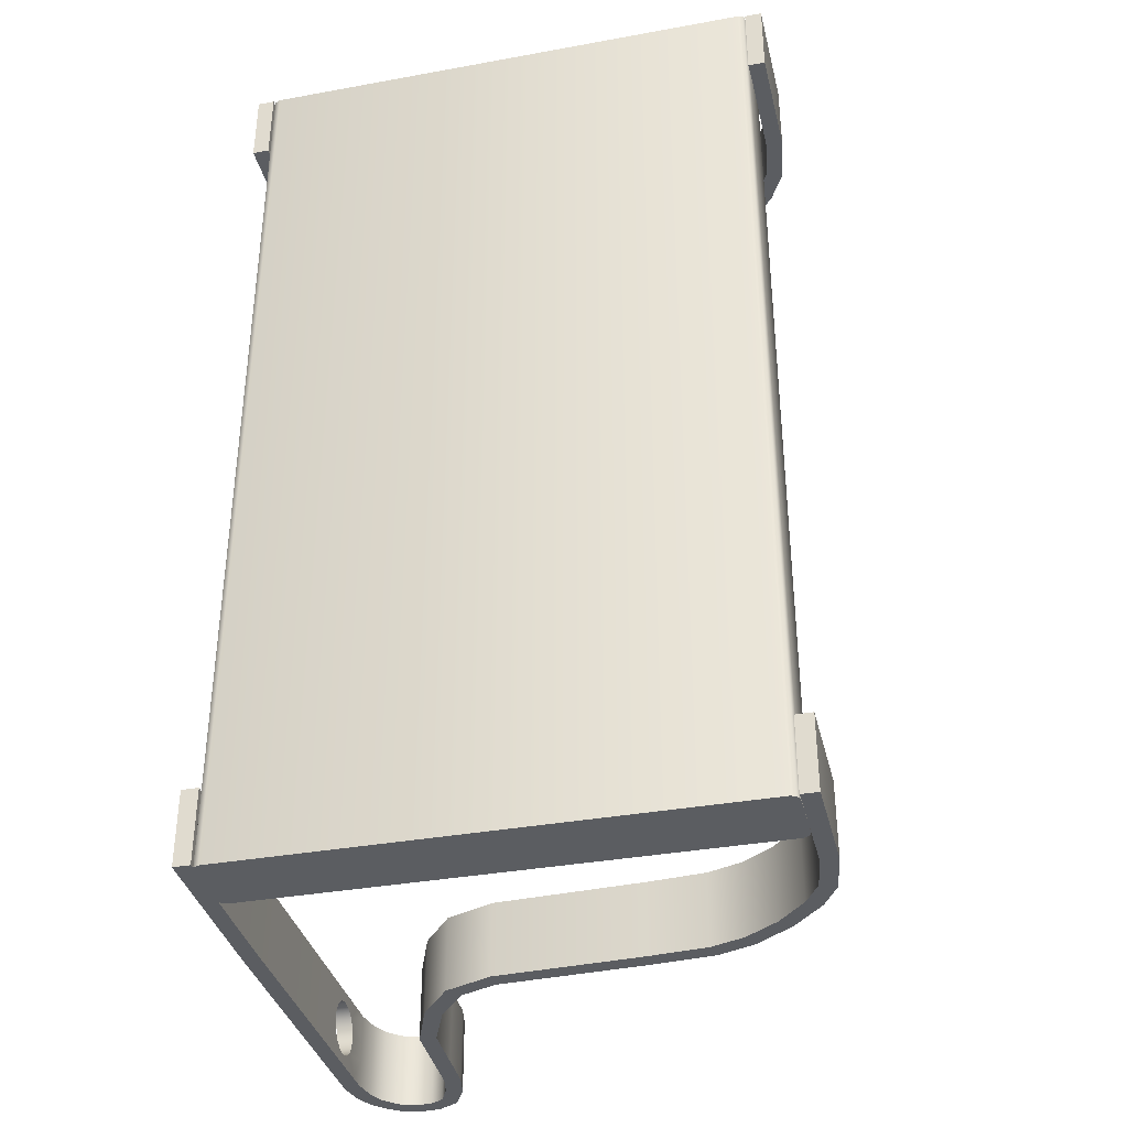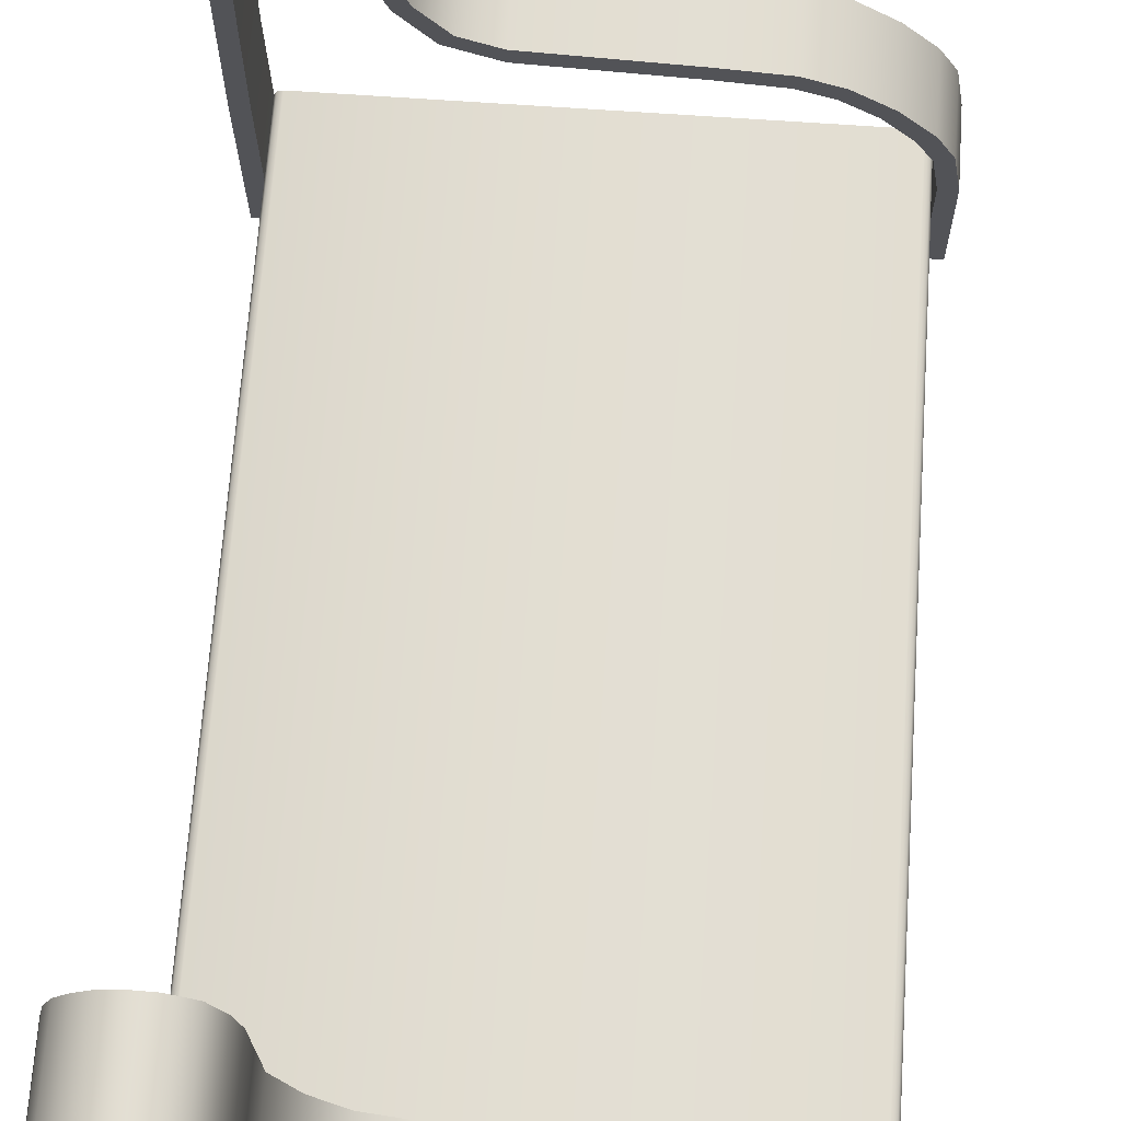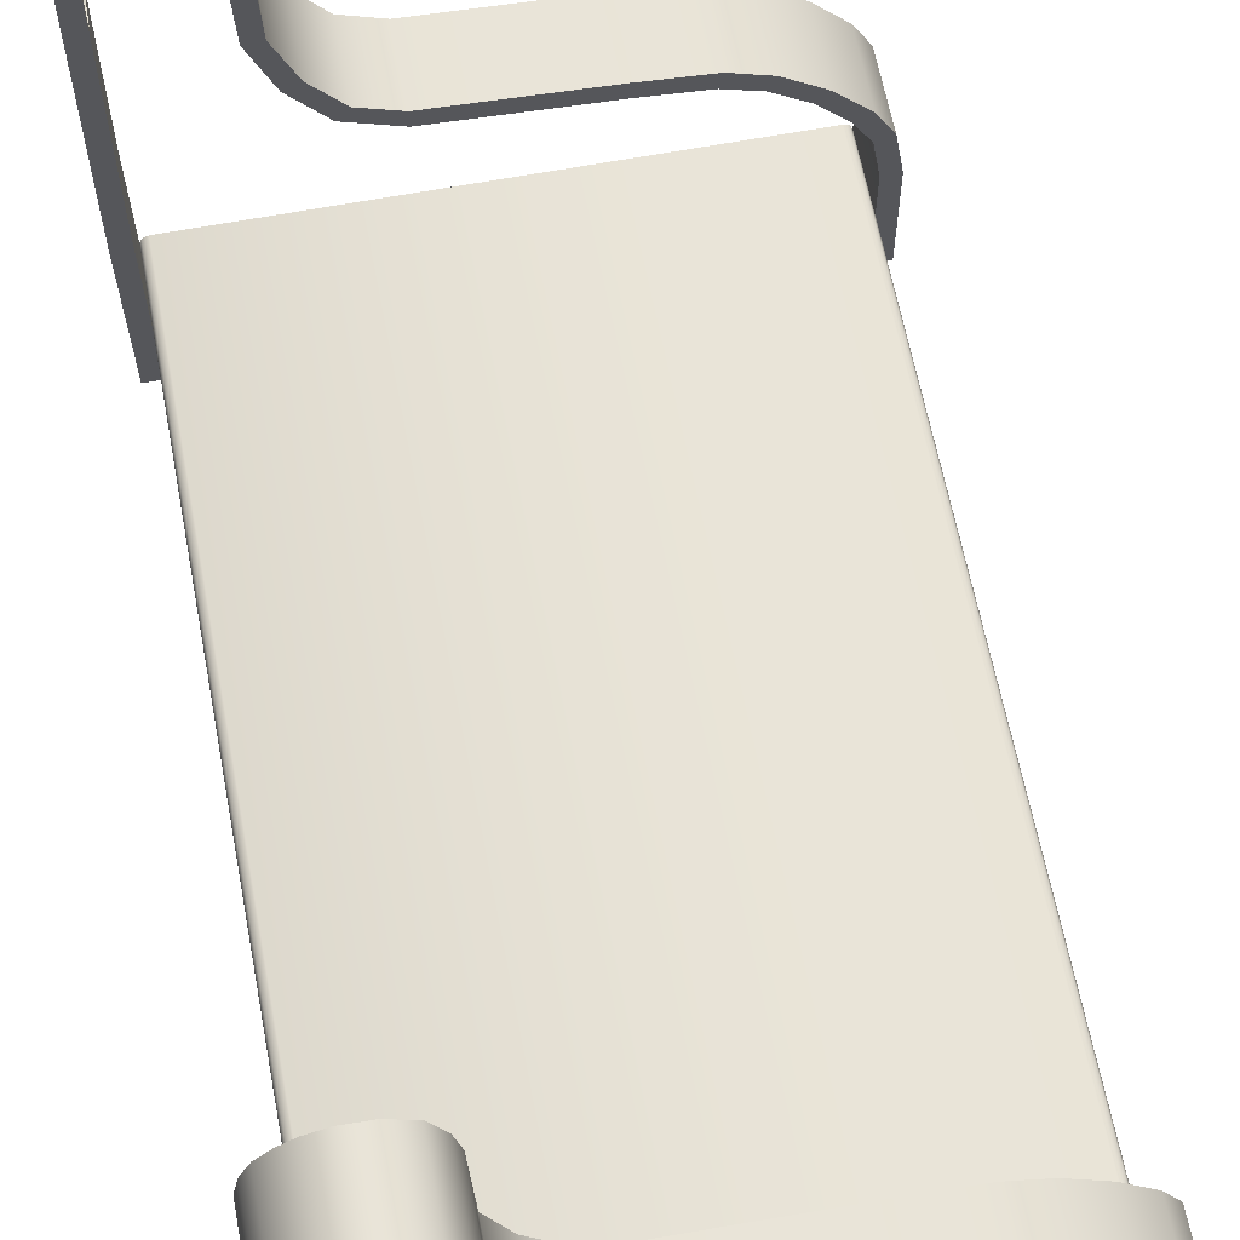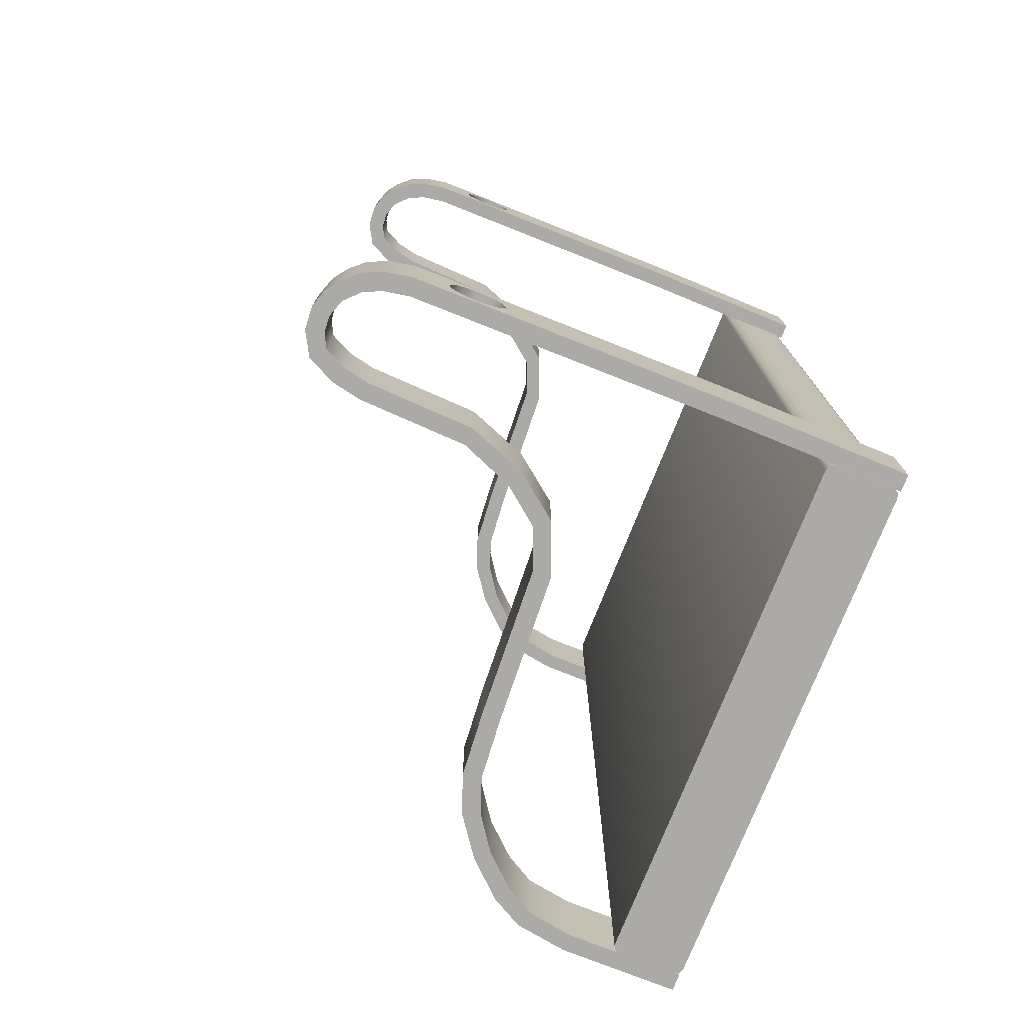
<metadata>
{"format":"obj","ext":"obj","renderer":"f3d","projection":"perspective","resolution":1024,"background":"white","views":[{"elev":-35.9,"azim":13.4,"up":"+Z"},{"elev":67.7,"azim":4.0,"up":"+Y"},{"elev":62.9,"azim":-10.8,"up":"+Y"},{"elev":-75.8,"azim":-111.6,"up":"+Z"}]}
</metadata>
<code>
o Cube_Cube.001
v 0.983 -0.1317 -1.484
v 0.983 -0.1317 -1.769
v 1.047 -0.1317 -1.484
v 1.047 -0.1317 -1.769
v 0.3051 0.8421 -1.484
v 0.3051 0.8421 -1.769
v 0.3051 0.9096 -1.769
v 0.3051 0.9096 -1.484
v -0.2542 0.8703 -1.484
v -0.2542 0.8703 -1.769
v -0.2542 0.9378 -1.769
v -0.2542 0.9378 -1.484
v -0.4396 0.9447 -1.484
v -0.4396 0.9447 -1.769
v -0.3958 0.9939 -1.769
v -0.3958 0.9939 -1.484
v -0.563 1.104 -1.484
v -0.563 1.104 -1.769
v -0.5041 1.131 -1.769
v -0.5041 1.131 -1.484
v -0.6443 1.318 -1.484
v -0.6443 1.318 -1.769
v -0.5804 1.321 -1.769
v -0.5804 1.321 -1.484
v -0.653 1.535 -1.484
v -0.653 1.535 -1.769
v -0.589 1.538 -1.769
v -0.589 1.538 -1.484
v -0.6598 1.706 -1.484
v -0.6598 1.706 -1.769
v -0.5958 1.709 -1.769
v -0.5958 1.709 -1.484
v -0.6785 1.795 -1.484
v -0.6785 1.795 -1.769
v -0.618 1.818 -1.769
v -0.618 1.818 -1.484
v -0.7171 1.878 -1.484
v -0.7171 1.878 -1.769
v -0.6678 1.921 -1.769
v -0.6678 1.921 -1.484
v -0.7669 1.903 -1.484
v -0.7669 1.903 -1.769
v -0.7527 1.968 -1.769
v -0.7527 1.968 -1.484
v -0.989 1.677 -1.484
v -0.989 1.677 -1.769
v -1.053 1.693 -1.769
v -1.053 1.693 -1.484
v -0.989 1.211 -1.484
v -0.989 1.211 -1.769
v -1.053 1.213 -1.769
v -1.053 1.213 -1.484
v -0.9797 -0.1373 -1.484
v -0.9797 -0.1373 -1.769
v -1.044 -0.1373 -1.769
v -1.044 -0.1373 -1.484
v -0.989 0.537 -1.769
v -1.053 0.5378 -1.769
v -1.053 0.5378 -1.484
v -0.989 0.537 -1.484
v -0.8892 1.886 -1.484
v -0.8267 1.908 -1.484
v -0.8892 1.886 -1.769
v -0.8267 1.908 -1.769
v -0.9066 1.95 -1.769
v -0.8374 1.974 -1.769
v -0.9066 1.95 -1.484
v -0.8374 1.974 -1.484
v 0.7883 0.6882 -1.484
v 0.5323 0.8229 -1.484
v 0.6599 0.7777 -1.484
v 0.5323 0.8229 -1.769
v 0.7883 0.6882 -1.769
v 0.6599 0.7777 -1.769
v 0.5465 0.8903 -1.769
v 0.8323 0.7341 -1.769
v 0.6885 0.8373 -1.769
v 0.5465 0.8903 -1.484
v 0.8323 0.7341 -1.484
v 0.6885 0.8373 -1.484
v 0.983 0.3004 -1.484
v 0.8954 0.5713 -1.484
v 0.956 0.4652 -1.484
v 0.8954 0.5713 -1.769
v 0.983 0.3004 -1.769
v 0.956 0.4652 -1.769
v 0.9525 0.6051 -1.484
v 1.047 0.3004 -1.484
v 1.016 0.4892 -1.484
v 0.9525 0.6051 -1.769
v 1.047 0.3004 -1.769
v 1.016 0.4892 -1.769
v -0.9127 1.864 -1.484
v -0.9734 1.766 -1.484
v -0.9448 1.832 -1.484
v -0.9734 1.766 -1.769
v -0.9127 1.864 -1.769
v -0.9448 1.832 -1.769
v -1.035 1.788 -1.769
v -0.9561 1.913 -1.769
v -1.004 1.86 -1.769
v -1.035 1.788 -1.484
v -0.9561 1.913 -1.484
v -1.004 1.86 -1.484
v -0.989 1.461 -1.522
v -1.053 1.461 -1.522
v -0.989 1.501 -1.53
v -1.053 1.501 -1.53
v -0.989 1.421 -1.53
v -1.053 1.421 -1.53
v -0.989 1.387 -1.553
v -1.053 1.387 -1.553
v -0.989 1.535 -1.553
v -1.053 1.535 -1.553
v -0.989 1.557 -1.586
v -1.053 1.557 -1.586
v -0.989 1.565 -1.626
v -1.053 1.565 -1.626
v -0.989 1.365 -1.586
v -1.053 1.365 -1.586
v -0.989 1.357 -1.626
v -1.053 1.357 -1.626
v -0.989 1.557 -1.666
v -1.053 1.557 -1.666
v -0.989 1.365 -1.666
v -1.053 1.365 -1.666
v -0.989 1.535 -1.7
v -1.053 1.535 -1.7
v -0.989 1.387 -1.7
v -1.053 1.387 -1.7
v -0.989 1.501 -1.723
v -1.053 1.501 -1.723
v -0.989 1.421 -1.723
v -1.053 1.421 -1.723
v -0.989 1.461 -1.731
v -1.053 1.461 -1.731
v -0.989 1.677 -1.626
v -0.989 1.211 -1.626
v -1.053 1.693 -1.626
v -1.053 1.213 -1.626
v -1.053 1.461 -1.484
v -1.053 1.461 -1.769
v -1.053 1.604 -1.769
v -1.053 1.604 -1.484
v -1.053 1.318 -1.484
v -1.053 1.318 -1.769
v -1.053 1.501 -1.769
v -1.053 1.501 -1.484
v -1.053 1.693 -1.586
v -1.053 1.693 -1.666
v -1.053 1.213 -1.586
v -1.053 1.213 -1.666
v -1.053 1.421 -1.484
v -1.053 1.421 -1.769
v -0.989 1.501 -1.769
v -0.989 1.604 -1.769
v -0.989 1.461 -1.769
v -0.989 1.421 -1.769
v -0.989 1.318 -1.769
v -0.989 1.604 -1.484
v -0.989 1.501 -1.484
v -0.989 1.461 -1.484
v -0.989 1.421 -1.484
v -0.989 1.318 -1.484
v -0.989 1.677 -1.586
v -0.989 1.677 -1.666
v -0.989 1.211 -1.666
v -0.989 1.211 -1.586
v -0.954 -0.1354 -1.772
v -0.9838 -0.1056 -1.772
v -0.975 -0.1267 -1.772
v -0.9838 0.1056 -1.772
v -0.954 0.1354 -1.772
v -0.975 0.1267 -1.772
v 0.9838 -0.1056 -1.772
v 0.954 -0.1354 -1.772
v 0.975 -0.1267 -1.772
v 0.954 0.1354 -1.772
v 0.9838 0.1056 -1.772
v 0.975 0.1267 -1.772
v 0.983 -0.1317 1.484
v 0.983 -0.1317 1.769
v 1.047 -0.1317 1.484
v 1.047 -0.1317 1.769
v 0.3051 0.8421 1.484
v 0.3051 0.8421 1.769
v 0.3051 0.9096 1.769
v 0.3051 0.9096 1.484
v -0.2542 0.8703 1.484
v -0.2542 0.8703 1.769
v -0.2542 0.9378 1.769
v -0.2542 0.9378 1.484
v -0.4396 0.9447 1.484
v -0.4396 0.9447 1.769
v -0.3958 0.9939 1.769
v -0.3958 0.9939 1.484
v -0.563 1.104 1.484
v -0.563 1.104 1.769
v -0.5041 1.131 1.769
v -0.5041 1.131 1.484
v -0.6443 1.318 1.484
v -0.6443 1.318 1.769
v -0.5804 1.321 1.769
v -0.5804 1.321 1.484
v -0.653 1.535 1.484
v -0.653 1.535 1.769
v -0.589 1.538 1.769
v -0.589 1.538 1.484
v -0.6598 1.706 1.484
v -0.6598 1.706 1.769
v -0.5958 1.709 1.769
v -0.5958 1.709 1.484
v -0.6785 1.795 1.484
v -0.6785 1.795 1.769
v -0.618 1.818 1.769
v -0.618 1.818 1.484
v -0.7171 1.878 1.484
v -0.7171 1.878 1.769
v -0.6678 1.921 1.769
v -0.6678 1.921 1.484
v -0.7669 1.903 1.484
v -0.7669 1.903 1.769
v -0.7527 1.968 1.769
v -0.7527 1.968 1.484
v -0.989 1.677 1.484
v -0.989 1.677 1.769
v -1.053 1.693 1.769
v -1.053 1.693 1.484
v -0.989 1.211 1.484
v -0.989 1.211 1.769
v -1.053 1.213 1.769
v -1.053 1.213 1.484
v -0.9797 -0.1373 1.484
v -0.9797 -0.1373 1.769
v -1.044 -0.1373 1.769
v -1.044 -0.1373 1.484
v -0.989 0.537 1.769
v -1.053 0.5378 1.769
v -1.053 0.5378 1.484
v -0.989 0.537 1.484
v -0.8892 1.886 1.484
v -0.8267 1.908 1.484
v -0.8892 1.886 1.769
v -0.8267 1.908 1.769
v -0.9066 1.95 1.769
v -0.8374 1.974 1.769
v -0.9066 1.95 1.484
v -0.8374 1.974 1.484
v 0.7883 0.6882 1.484
v 0.5323 0.8229 1.484
v 0.6599 0.7777 1.484
v 0.5323 0.8229 1.769
v 0.7883 0.6882 1.769
v 0.6599 0.7777 1.769
v 0.5465 0.8903 1.769
v 0.8323 0.7341 1.769
v 0.6885 0.8373 1.769
v 0.5465 0.8903 1.484
v 0.8323 0.7341 1.484
v 0.6885 0.8373 1.484
v 0.983 0.3004 1.484
v 0.8954 0.5713 1.484
v 0.956 0.4652 1.484
v 0.8954 0.5713 1.769
v 0.983 0.3004 1.769
v 0.956 0.4652 1.769
v 0.9525 0.6051 1.484
v 1.047 0.3004 1.484
v 1.016 0.4892 1.484
v 0.9525 0.6051 1.769
v 1.047 0.3004 1.769
v 1.016 0.4892 1.769
v -0.9127 1.864 1.484
v -0.9734 1.766 1.484
v -0.9448 1.832 1.484
v -0.9734 1.766 1.769
v -0.9127 1.864 1.769
v -0.9448 1.832 1.769
v -1.035 1.788 1.769
v -0.9561 1.913 1.769
v -1.004 1.86 1.769
v -1.035 1.788 1.484
v -0.9561 1.913 1.484
v -1.004 1.86 1.484
v -0.989 1.461 1.522
v -1.053 1.461 1.522
v -0.989 1.501 1.53
v -1.053 1.501 1.53
v -0.989 1.421 1.53
v -1.053 1.421 1.53
v -0.989 1.387 1.553
v -1.053 1.387 1.553
v -0.989 1.535 1.553
v -1.053 1.535 1.553
v -0.989 1.557 1.586
v -1.053 1.557 1.586
v -0.989 1.565 1.626
v -1.053 1.565 1.626
v -0.989 1.365 1.586
v -1.053 1.365 1.586
v -0.989 1.357 1.626
v -1.053 1.357 1.626
v -0.989 1.557 1.666
v -1.053 1.557 1.666
v -0.989 1.365 1.666
v -1.053 1.365 1.666
v -0.989 1.535 1.7
v -1.053 1.535 1.7
v -0.989 1.387 1.7
v -1.053 1.387 1.7
v -0.989 1.501 1.723
v -1.053 1.501 1.723
v -0.989 1.421 1.723
v -1.053 1.421 1.723
v -0.989 1.461 1.731
v -1.053 1.461 1.731
v -0.989 1.677 1.626
v -0.989 1.211 1.626
v -1.053 1.693 1.626
v -1.053 1.213 1.626
v -1.053 1.461 1.484
v -1.053 1.461 1.769
v -1.053 1.604 1.769
v -1.053 1.604 1.484
v -1.053 1.318 1.484
v -1.053 1.318 1.769
v -1.053 1.501 1.769
v -1.053 1.501 1.484
v -1.053 1.693 1.586
v -1.053 1.693 1.666
v -1.053 1.213 1.586
v -1.053 1.213 1.666
v -1.053 1.421 1.484
v -1.053 1.421 1.769
v -0.989 1.501 1.769
v -0.989 1.604 1.769
v -0.989 1.461 1.769
v -0.989 1.421 1.769
v -0.989 1.318 1.769
v -0.989 1.604 1.484
v -0.989 1.501 1.484
v -0.989 1.461 1.484
v -0.989 1.421 1.484
v -0.989 1.318 1.484
v -0.989 1.677 1.586
v -0.989 1.677 1.666
v -0.989 1.211 1.666
v -0.989 1.211 1.586
v -0.954 -0.1354 1.772
v -0.9838 -0.1056 1.772
v -0.975 -0.1267 1.772
v -0.9838 0.1056 1.772
v -0.954 0.1354 1.772
v -0.975 0.1267 1.772
v 0.9838 -0.1056 1.772
v 0.954 -0.1354 1.772
v 0.975 -0.1267 1.772
v 0.954 0.1354 1.772
v 0.9838 0.1056 1.772
v 0.975 0.1267 1.772
v -0.9838 -0.1056 0
v -0.954 -0.1354 0
v -0.975 -0.1267 0
v -0.954 0.1354 0
v -0.9838 0.1056 0
v -0.975 0.1267 0
v 0.954 -0.1354 0
v 0.9838 -0.1056 0
v 0.975 -0.1267 0
v 0.9838 0.1056 0
v 0.954 0.1354 0
v 0.975 0.1267 0
f 178 173 364 371
f 169 176 367 362
f 82 87 79 69
f 90 84 73 76
f 1 81 85 2
f 2 4 3 1
f 70 78 8 5
f 84 82 69 73
f 75 72 6 7
f 78 75 7 8
f 8 7 11 12
f 87 90 76 79
f 4 91 88 3
f 2 85 91 4
f 9 12 16 13
f 6 5 9 10
f 5 8 12 9
f 7 6 10 11
f 15 14 18 19
f 11 10 14 15
f 12 11 15 16
f 10 9 13 14
f 20 19 23 24
f 16 15 19 20
f 14 13 17 18
f 13 16 20 17
f 21 24 28 25
f 18 17 21 22
f 17 20 24 21
f 19 18 22 23
f 28 27 31 32
f 23 22 26 27
f 24 23 27 28
f 22 21 25 26
f 32 31 35 36
f 26 25 29 30
f 25 28 32 29
f 27 26 30 31
f 33 36 40 37
f 30 29 33 34
f 29 32 36 33
f 31 30 34 35
f 40 39 43 44
f 35 34 38 39
f 36 35 39 40
f 34 33 37 38
f 99 96 46 47
f 38 37 41 42
f 37 40 44 41
f 39 38 42 43
f 102 99 47 150 139 149 48
f 67 65 100 103
f 45 48 144 160
f 61 67 103 93
f 96 94 45 165 137 166 46
f 65 63 97 100
f 58 57 54 55
f 47 46 156 143
f 139 118 116 149
f 55 54 53 56
f 59 58 55 56
f 57 60 53 54
f 60 59 56 53
f 49 52 59 60
f 50 167 138 168 49 60 57
f 52 151 140 152 51 58 59
f 51 50 57 58
f 61 63 64 62
f 41 62 64 42
f 63 65 66 64
f 44 68 62 41
f 65 67 68 66
f 43 66 68 44
f 67 61 62 68
f 42 64 66 43
f 94 102 48 45
f 70 72 74 71
f 71 74 73 69
f 72 75 77 74
f 74 77 76 73
f 75 78 80 77
f 77 80 79 76
f 78 70 71 80
f 80 71 69 79
f 72 70 5 6
f 82 84 86 83
f 83 86 85 81
f 84 90 92 86
f 86 92 91 85
f 90 87 89 92
f 92 89 88 91
f 87 82 83 89
f 89 83 81 88
f 3 88 81 1
f 94 96 98 95
f 95 98 97 93
f 96 99 101 98
f 98 101 100 97
f 99 102 104 101
f 101 104 103 100
f 102 94 95 104
f 104 95 93 103
f 63 61 93 97
f 136 135 131 132
f 132 131 127 128
f 110 109 111 112
f 108 107 105 106
f 128 127 123 124
f 136 132 147 142
f 134 133 135 136
f 116 115 113 114
f 124 123 117 118
f 106 105 109 110
f 130 129 133 134
f 122 121 125 126
f 112 111 119 120
f 118 117 115 116
f 120 119 121 122
f 114 113 107 108
f 126 125 129 130
f 175 179 370 368
f 361 365 172 170
f 111 164 49 168 119
f 159 129 125 167 50
f 141 106 110 153
f 142 154 134 136
f 143 128 124 150 47
f 144 114 108 148
f 145 112 120 151 52
f 130 146 51 152 126
f 147 132 128 143
f 148 108 106 141
f 149 116 114 144 48
f 150 124 118 139
f 151 120 122 140
f 126 152 140 122
f 153 110 112 145
f 134 154 146 130
f 147 155 157 142
f 143 156 155 147
f 142 157 158 154
f 154 158 159 146
f 146 159 50 51
f 160 144 148 161
f 161 148 141 162
f 162 141 153 163
f 163 153 145 164
f 164 145 52 49
f 137 117 123 166
f 156 127 131 155
f 155 131 135 157
f 157 135 133 158
f 158 133 129 159
f 109 163 164 111
f 113 115 165 45 160
f 109 105 162 163
f 105 107 161 162
f 107 113 160 161
f 165 115 117 137
f 166 123 127 156 46
f 167 125 121 138
f 119 168 138 121
f 364 173 174 366
f 366 174 172 365
f 367 176 177 369
f 369 177 175 368
f 169 362 363 171
f 171 363 361 170
f 178 371 372 180
f 180 372 370 179
f 169 171 170 172 174 173 178 180 179 175 177 176
f 358 371 364 353
f 349 362 367 356
f 262 249 259 267
f 270 256 253 264
f 181 182 265 261
f 182 181 183 184
f 250 185 188 258
f 264 253 249 262
f 255 187 186 252
f 258 188 187 255
f 188 192 191 187
f 267 259 256 270
f 184 183 268 271
f 182 184 271 265
f 189 193 196 192
f 186 190 189 185
f 185 189 192 188
f 187 191 190 186
f 195 199 198 194
f 191 195 194 190
f 192 196 195 191
f 190 194 193 189
f 200 204 203 199
f 196 200 199 195
f 194 198 197 193
f 193 197 200 196
f 201 205 208 204
f 198 202 201 197
f 197 201 204 200
f 199 203 202 198
f 208 212 211 207
f 203 207 206 202
f 204 208 207 203
f 202 206 205 201
f 212 216 215 211
f 206 210 209 205
f 205 209 212 208
f 207 211 210 206
f 213 217 220 216
f 210 214 213 209
f 209 213 216 212
f 211 215 214 210
f 220 224 223 219
f 215 219 218 214
f 216 220 219 215
f 214 218 217 213
f 279 227 226 276
f 218 222 221 217
f 217 221 224 220
f 219 223 222 218
f 282 228 329 319 330 227 279
f 247 283 280 245
f 225 340 324 228
f 241 273 283 247
f 276 226 346 317 345 225 274
f 245 280 277 243
f 238 235 234 237
f 227 323 336 226
f 319 329 296 298
f 235 236 233 234
f 239 236 235 238
f 237 234 233 240
f 240 233 236 239
f 229 240 239 232
f 230 237 240 229 348 318 347
f 232 239 238 231 332 320 331
f 231 238 237 230
f 241 242 244 243
f 221 222 244 242
f 243 244 246 245
f 224 221 242 248
f 245 246 248 247
f 223 224 248 246
f 247 248 242 241
f 222 223 246 244
f 274 225 228 282
f 250 251 254 252
f 251 249 253 254
f 252 254 257 255
f 254 253 256 257
f 255 257 260 258
f 257 256 259 260
f 258 260 251 250
f 260 259 249 251
f 252 186 185 250
f 262 263 266 264
f 263 261 265 266
f 264 266 272 270
f 266 265 271 272
f 270 272 269 267
f 272 271 268 269
f 267 269 263 262
f 269 268 261 263
f 183 181 261 268
f 274 275 278 276
f 275 273 277 278
f 276 278 281 279
f 278 277 280 281
f 279 281 284 282
f 281 280 283 284
f 282 284 275 274
f 284 283 273 275
f 243 277 273 241
f 316 312 311 315
f 312 308 307 311
f 290 292 291 289
f 288 286 285 287
f 308 304 303 307
f 316 322 327 312
f 314 316 315 313
f 296 294 293 295
f 304 298 297 303
f 286 290 289 285
f 310 314 313 309
f 302 306 305 301
f 292 300 299 291
f 298 296 295 297
f 300 302 301 299
f 294 288 287 293
f 306 310 309 305
f 355 368 370 359
f 361 350 352 365
f 291 299 348 229 344
f 339 230 347 305 309
f 321 333 290 286
f 322 316 314 334
f 323 227 330 304 308
f 324 328 288 294
f 325 232 331 300 292
f 310 306 332 231 326
f 327 323 308 312
f 328 321 286 288
f 329 228 324 294 296
f 330 319 298 304
f 331 320 302 300
f 306 302 320 332
f 333 325 292 290
f 314 310 326 334
f 327 322 337 335
f 323 327 335 336
f 322 334 338 337
f 334 326 339 338
f 326 231 230 339
f 340 341 328 324
f 341 342 321 328
f 342 343 333 321
f 343 344 325 333
f 344 229 232 325
f 317 346 303 297
f 336 335 311 307
f 335 337 315 311
f 337 338 313 315
f 338 339 309 313
f 289 291 344 343
f 293 340 225 345 295
f 289 343 342 285
f 285 342 341 287
f 287 341 340 293
f 345 317 297 295
f 346 226 336 307 303
f 347 318 301 305
f 299 301 318 348
f 364 366 354 353
f 366 365 352 354
f 367 369 357 356
f 369 368 355 357
f 349 351 363 362
f 351 350 361 363
f 358 360 372 371
f 360 359 370 372
f 349 356 357 355 359 360 358 353 354 352 350 351

</code>
